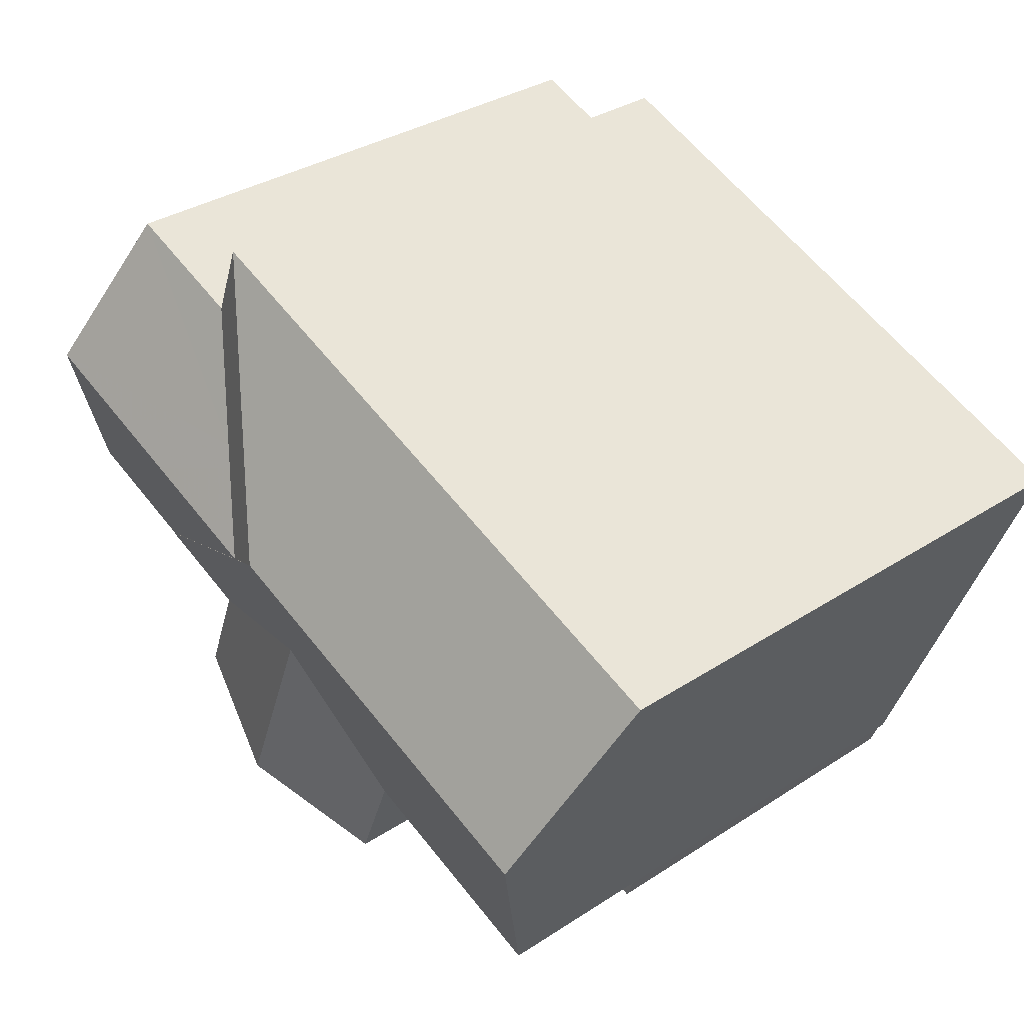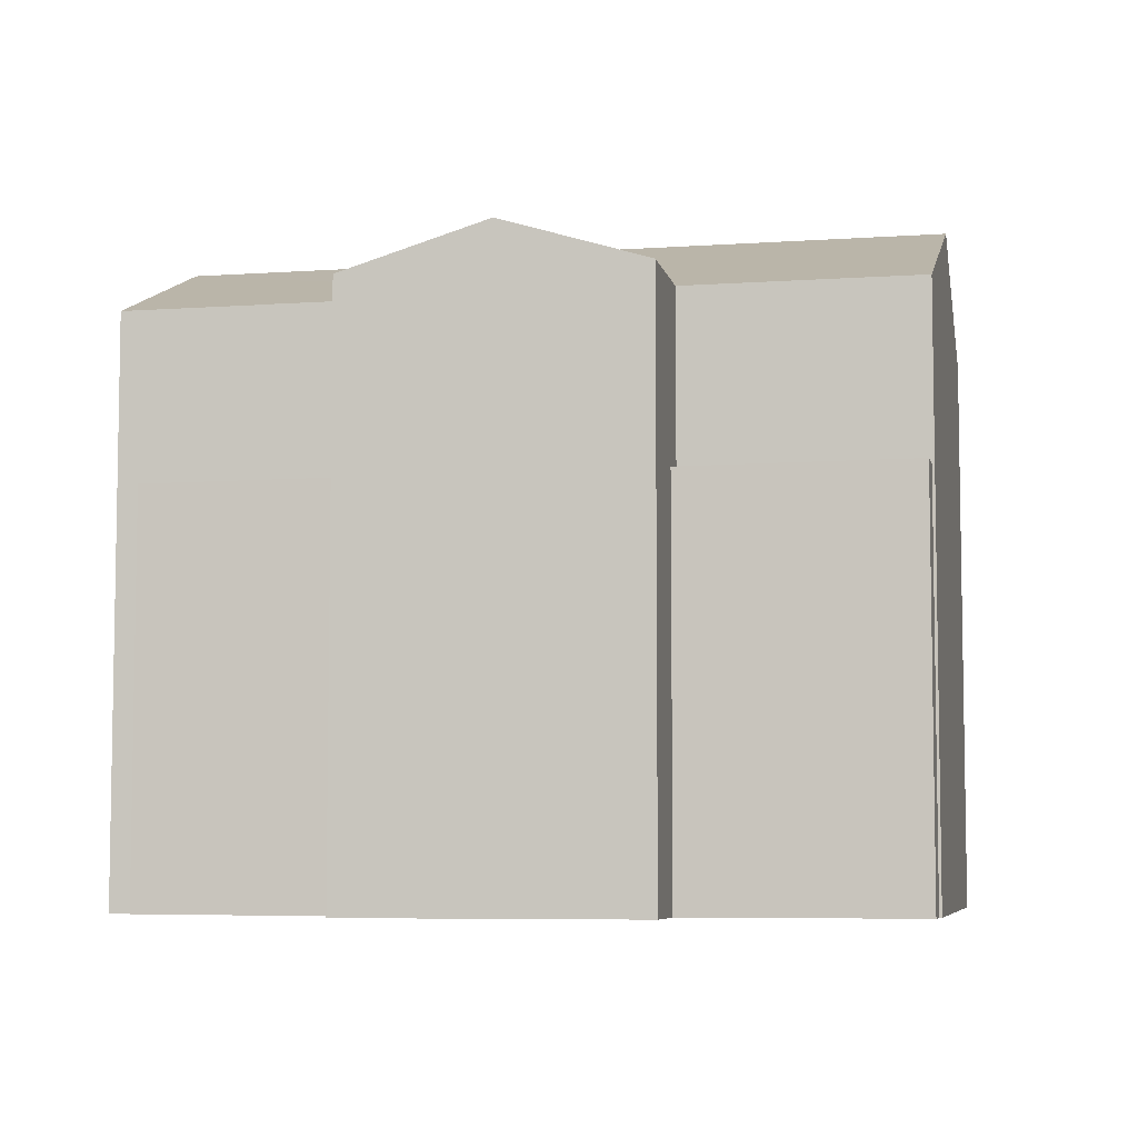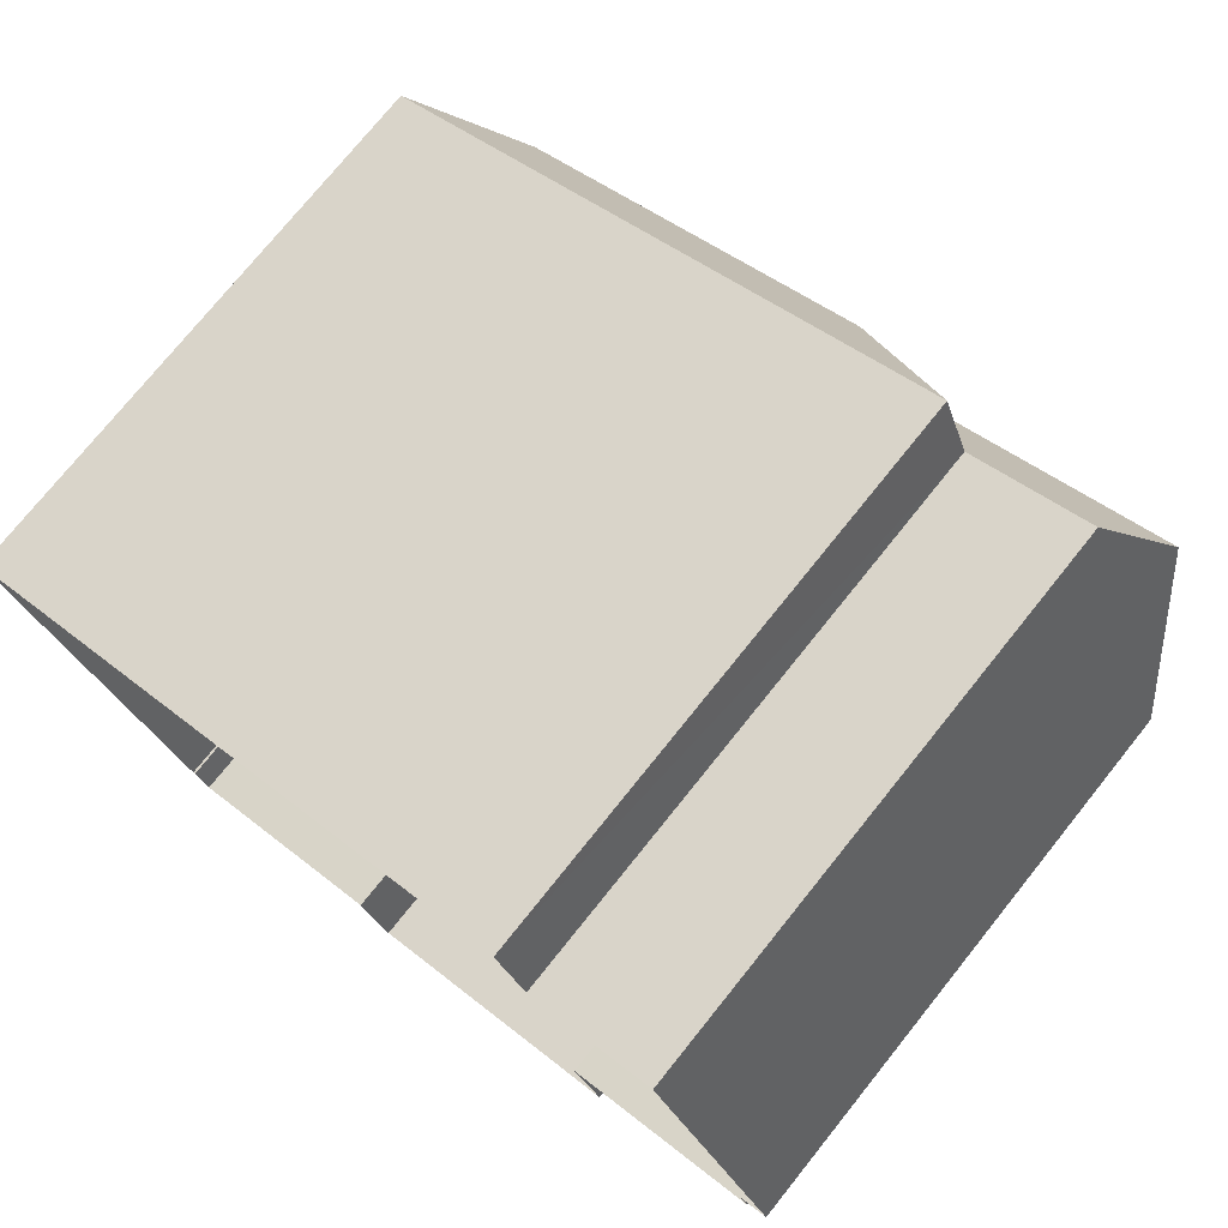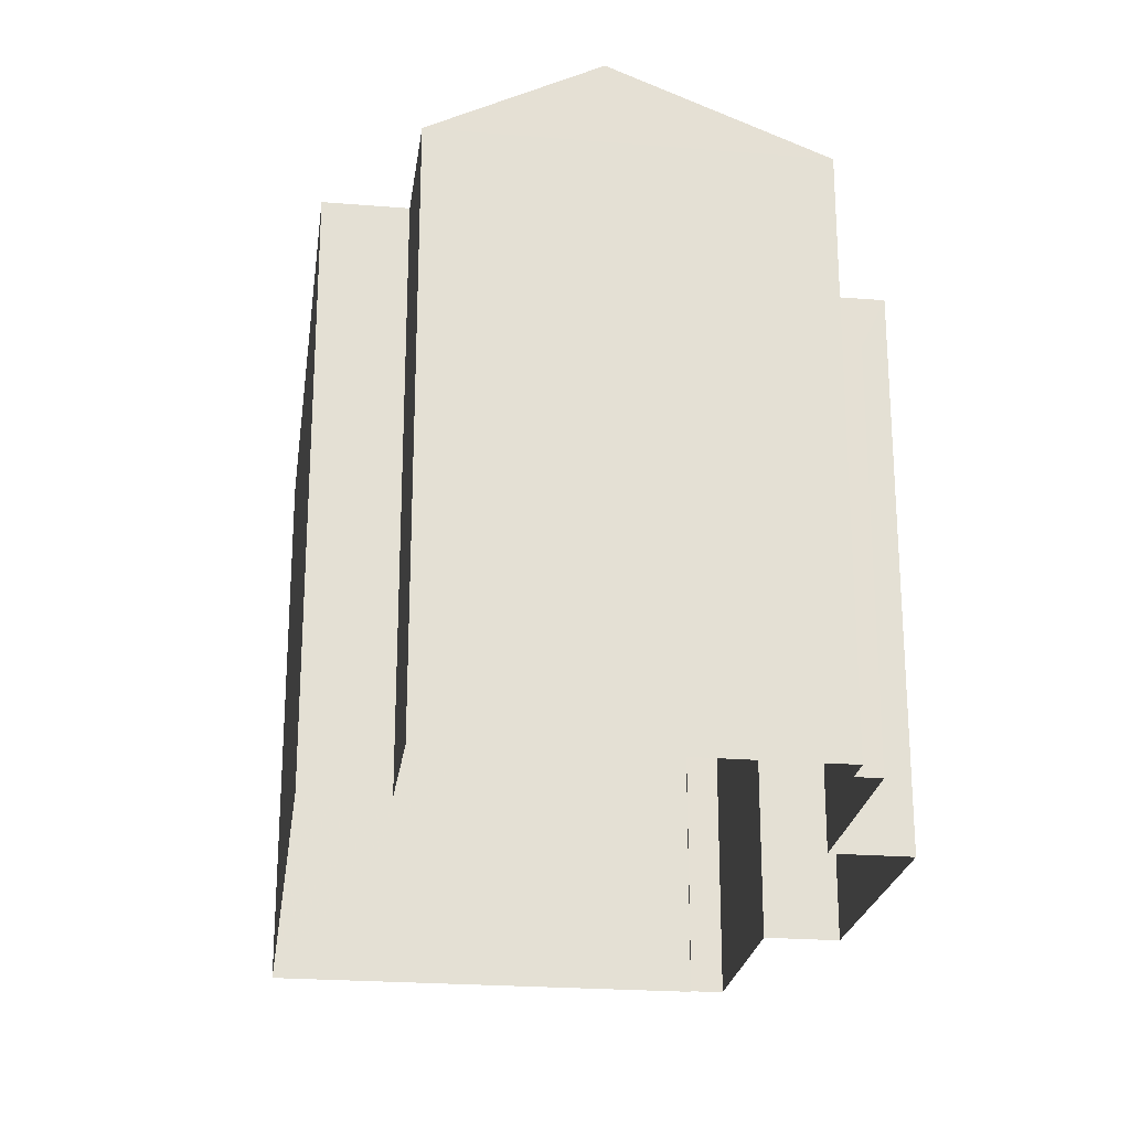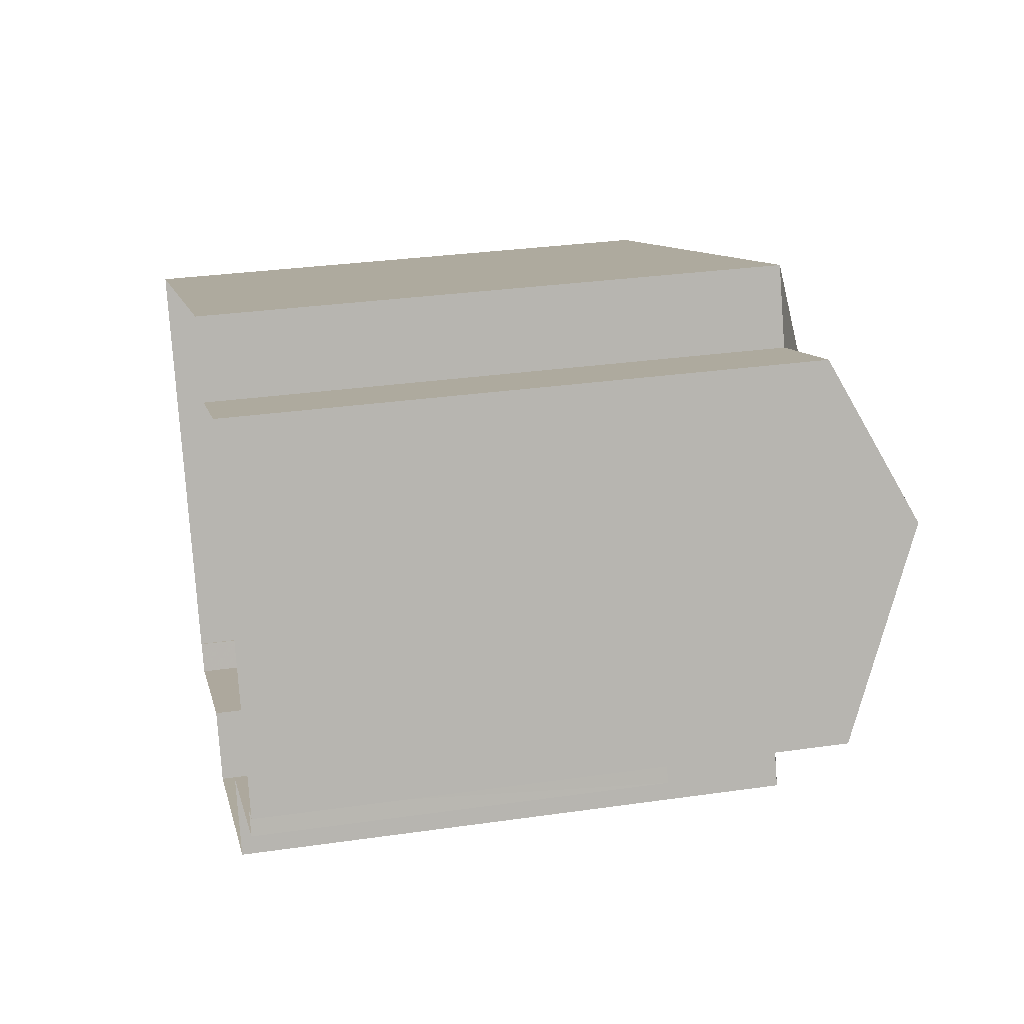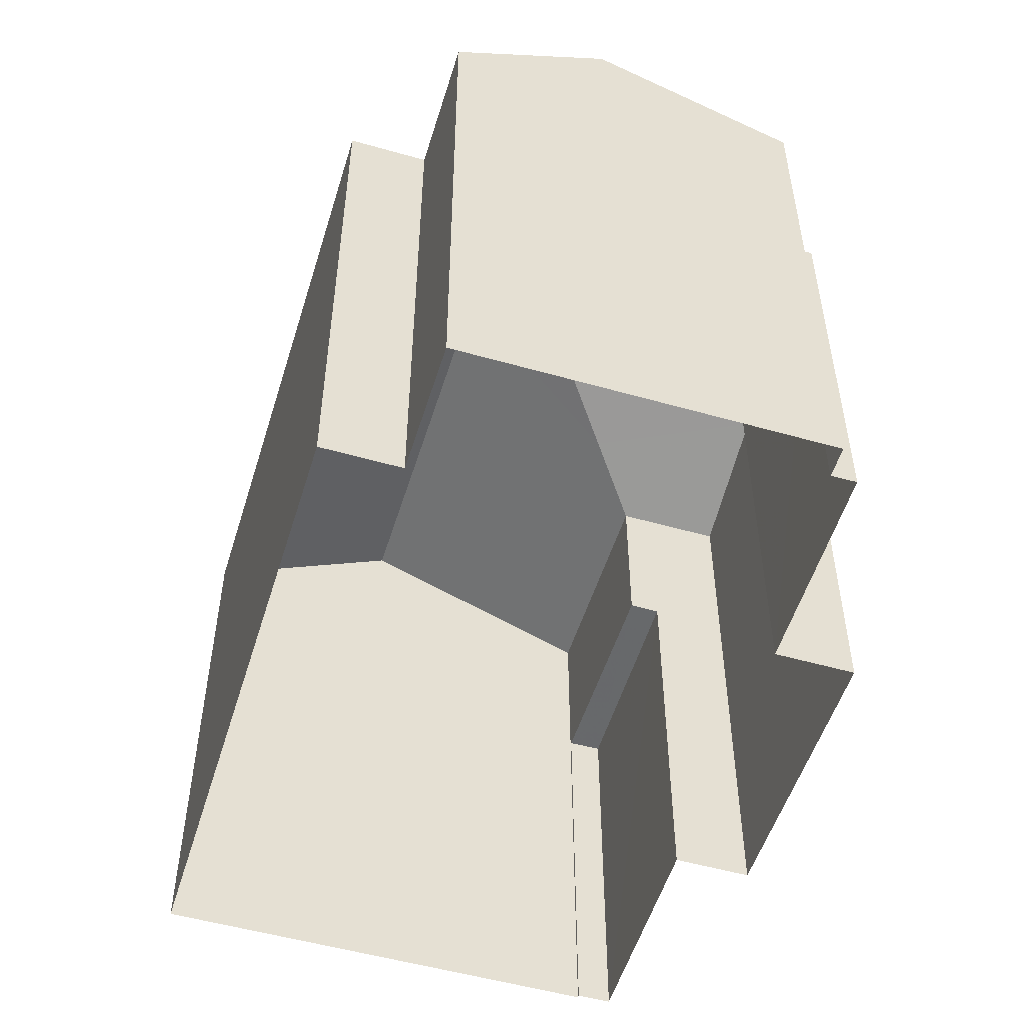
<metadata>
{"format":"obj","ext":"obj","renderer":"f3d","projection":"perspective","resolution":1024,"background":"white","views":[{"elev":33.7,"azim":48.5,"up":"+Y"},{"elev":-6.4,"azim":-9.5,"up":"+Z"},{"elev":75.7,"azim":-141.2,"up":"+Y"},{"elev":-23.3,"azim":-118.9,"up":"+Z"},{"elev":30.5,"azim":-101.8,"up":"+Y"},{"elev":-52.6,"azim":-128.1,"up":"+Z"}]}
</metadata>
<code>
v 1.32e+04 -1.443e+04 13.17
v 1.319e+04 -1.443e+04 13.17
v 1.319e+04 -1.443e+04 13.17
v 1.32e+04 -1.443e+04 13.17
v 1.32e+04 -1.443e+04 13.17
v 1.32e+04 -1.443e+04 13.17
v 1.319e+04 -1.443e+04 13.17
v 1.32e+04 -1.442e+04 13.17
v 1.32e+04 -1.443e+04 13.17
v 1.32e+04 -1.443e+04 13.17
v 1.32e+04 -1.442e+04 13.17
v 1.32e+04 -1.442e+04 13.17
v 1.32e+04 -1.443e+04 13.17
v 1.32e+04 -1.443e+04 13.17
v 1.32e+04 -1.443e+04 17.91
v 1.32e+04 -1.443e+04 17.91
v 1.319e+04 -1.443e+04 17.91
v 1.319e+04 -1.443e+04 17.91
v 1.32e+04 -1.443e+04 17.91
v 1.32e+04 -1.443e+04 17.91
v 1.32e+04 -1.443e+04 17.91
v 1.32e+04 -1.443e+04 17.91
v 1.32e+04 -1.443e+04 17.91
v 1.32e+04 -1.443e+04 17.91
v 1.32e+04 -1.443e+04 20.47
v 1.32e+04 -1.442e+04 19.95
v 1.319e+04 -1.443e+04 20.9
v 1.32e+04 -1.443e+04 20.9
v 1.32e+04 -1.442e+04 19.95
v 1.32e+04 -1.443e+04 20.41
v 1.319e+04 -1.443e+04 19.95
v 1.32e+04 -1.443e+04 19.95
v 1.32e+04 -1.443e+04 19.95
v 1.32e+04 -1.443e+04 21.11
v 1.32e+04 -1.442e+04 19.95
v 1.32e+04 -1.443e+04 19.95
v 1.32e+04 -1.443e+04 21.11
v 1.32e+04 -1.443e+04 20.17
v 1.32e+04 -1.443e+04 19.95
v 1.32e+04 -1.443e+04 19.95
v 1.32e+04 -1.443e+04 20.23
v 1.32e+04 -1.443e+04 20.47
v 1.32e+04 -1.443e+04 19.95
v 1.32e+04 -1.443e+04 20.47
v 1.32e+04 -1.443e+04 19.95
v 1.32e+04 -1.443e+04 19.95
f 1 2 3
f 4 1 5
f 5 6 4
f 7 8 3
f 9 10 5
f 11 12 13
f 8 11 3
f 13 14 9
f 3 11 1
f 11 5 1
f 13 9 5
f 11 13 5
f 15 16 17
f 17 16 18
f 15 19 16
f 18 16 20
f 21 22 23
f 21 24 22
f 25 26 27
f 28 25 27
f 25 29 26
f 30 28 27
f 27 31 32
f 30 27 32
f 32 33 30
f 33 34 28
f 25 35 29
f 25 34 35
f 30 33 28
f 28 34 25
f 34 36 37
f 38 33 39
f 33 38 34
f 40 36 41
f 41 36 34
f 41 34 42
f 34 38 42
f 35 34 37
f 37 43 35
f 42 44 41
f 44 45 40
f 41 44 40
f 38 44 42
f 38 46 44
f 38 39 46
f 1 17 2
f 1 15 17
f 3 2 17
f 18 3 17
f 9 22 10
f 9 23 22
f 24 10 22
f 24 5 10
f 20 32 18
f 3 18 7
f 7 18 31
f 18 32 31
f 27 26 31
f 31 26 8
f 7 31 8
f 11 8 26
f 29 11 26
f 37 36 43
f 29 35 12
f 11 29 12
f 35 43 13
f 12 35 13
f 13 36 14
f 13 43 36
f 40 23 36
f 36 23 14
f 40 21 23
f 14 23 9
f 20 33 32
f 20 16 33
f 19 39 33
f 16 19 33
f 44 46 45
f 39 15 46
f 46 15 4
f 39 19 15
f 4 15 1
f 21 40 24
f 5 24 6
f 6 24 45
f 24 40 45
f 46 4 6
f 45 46 6

</code>
